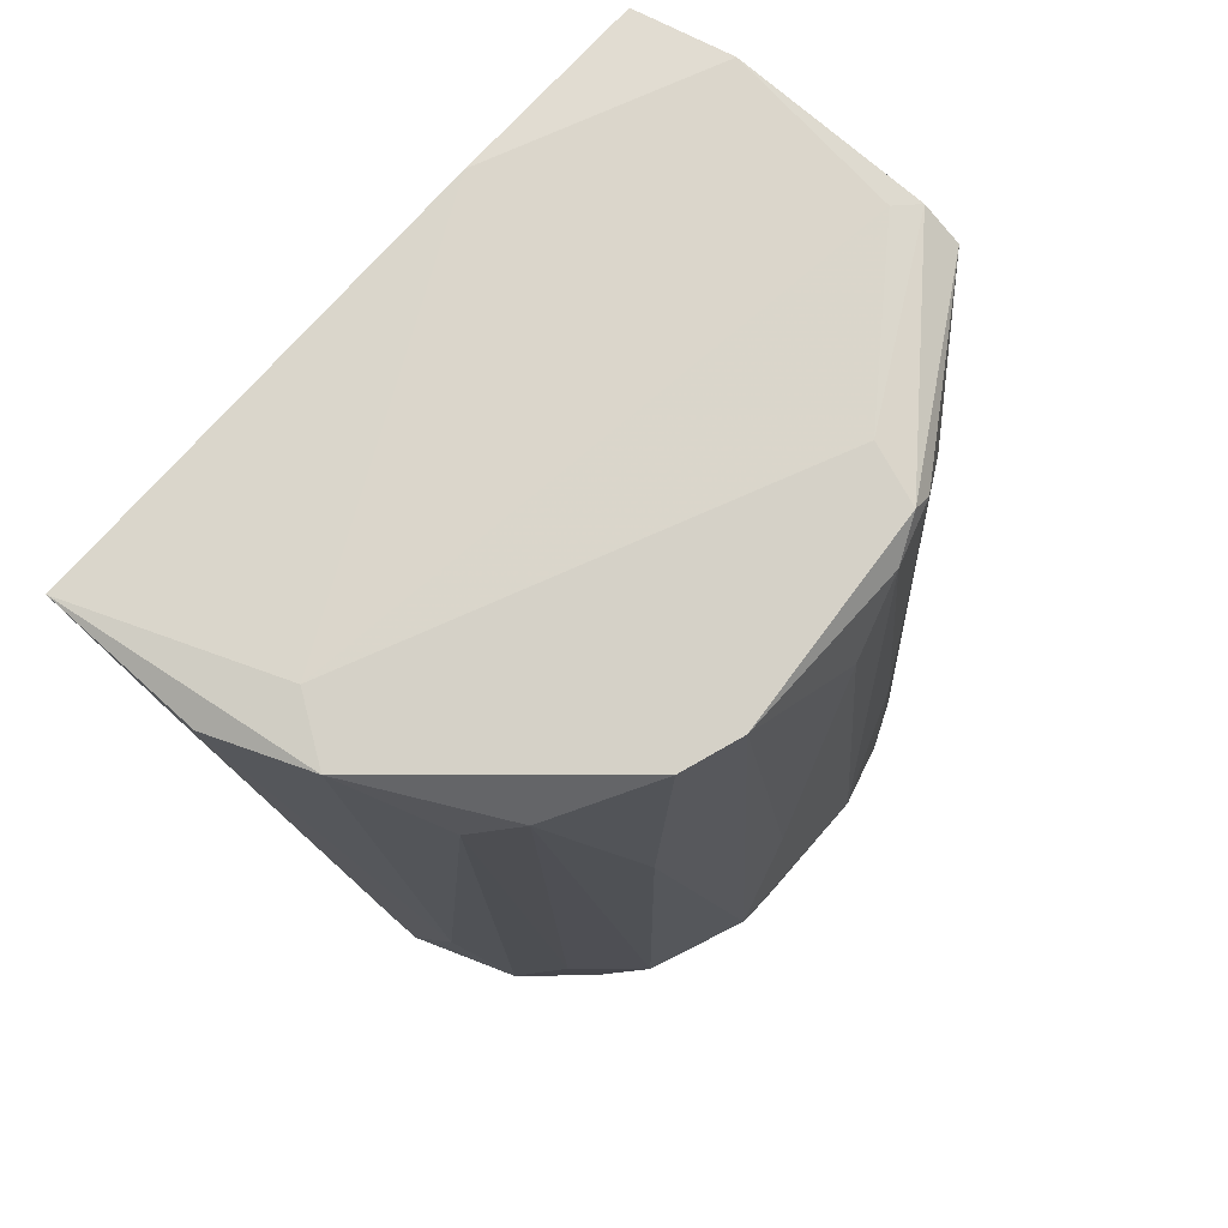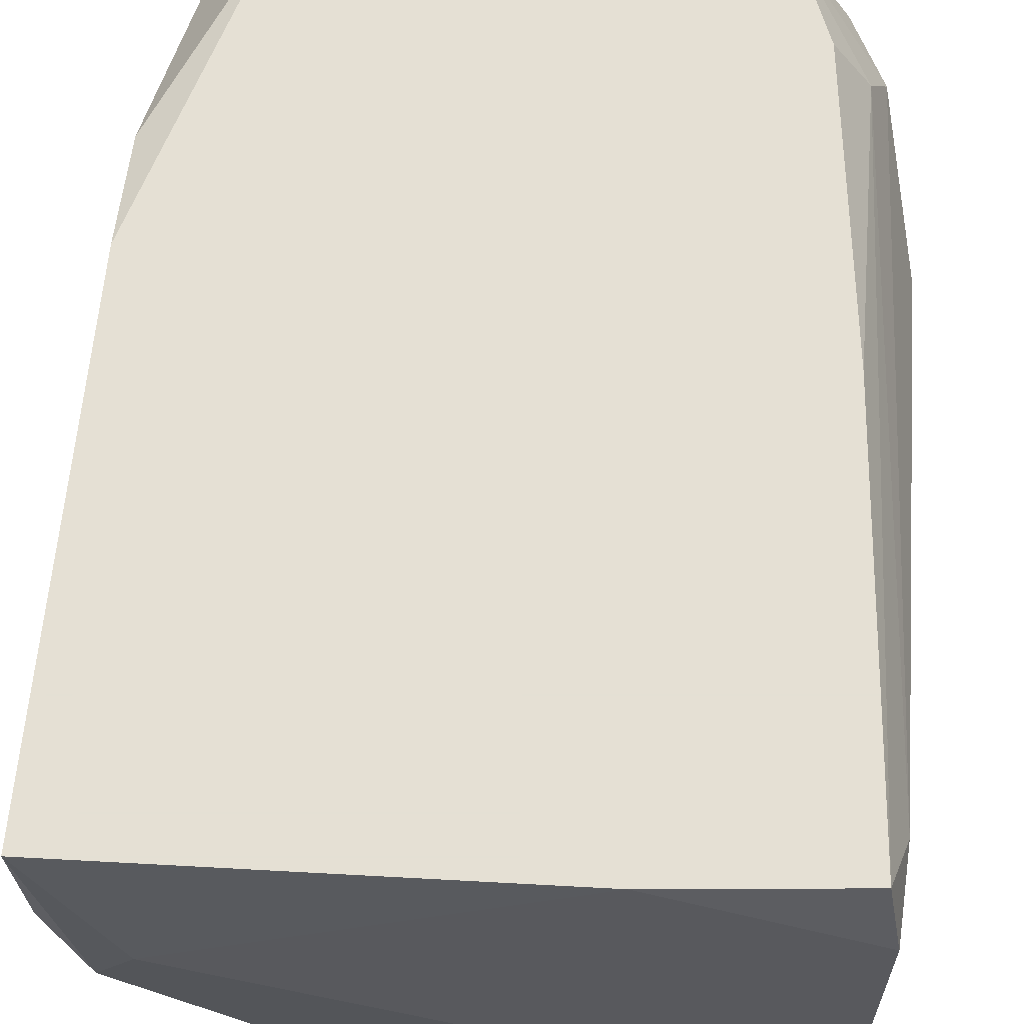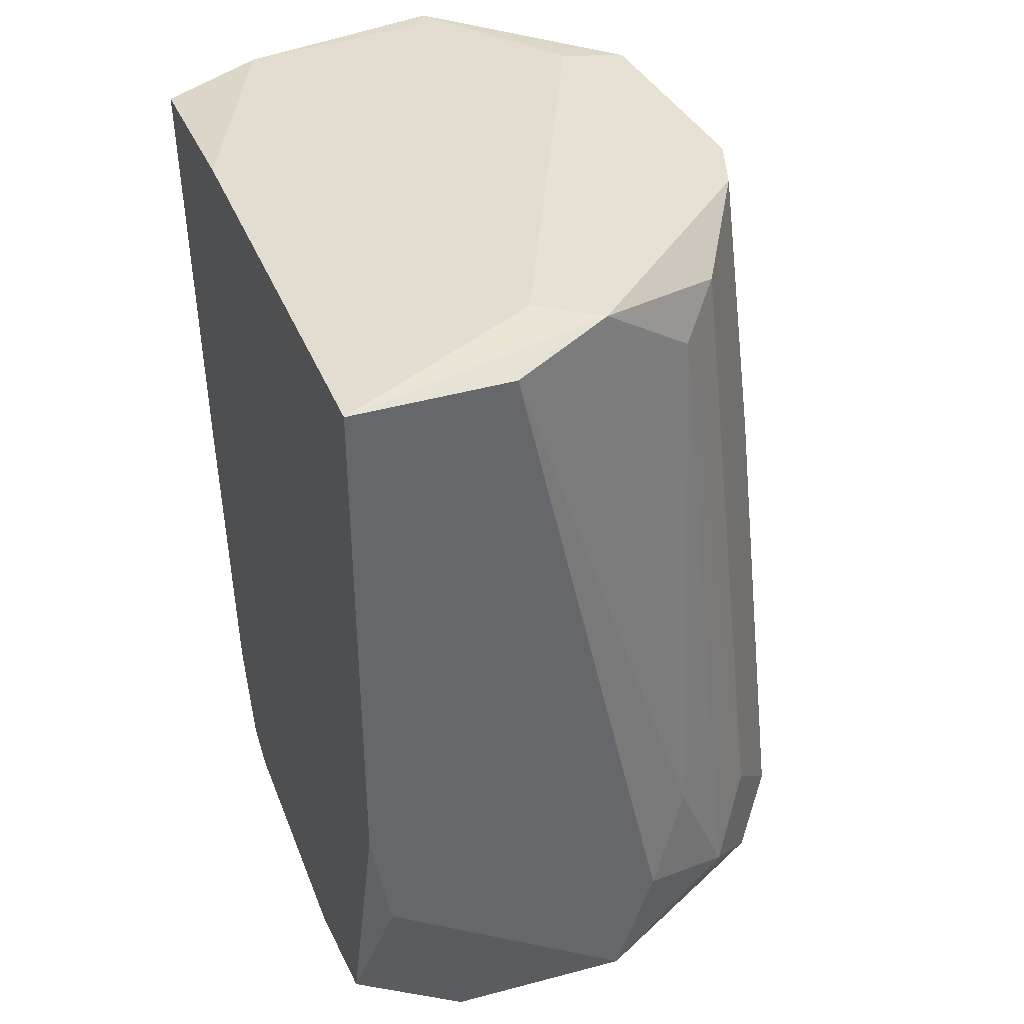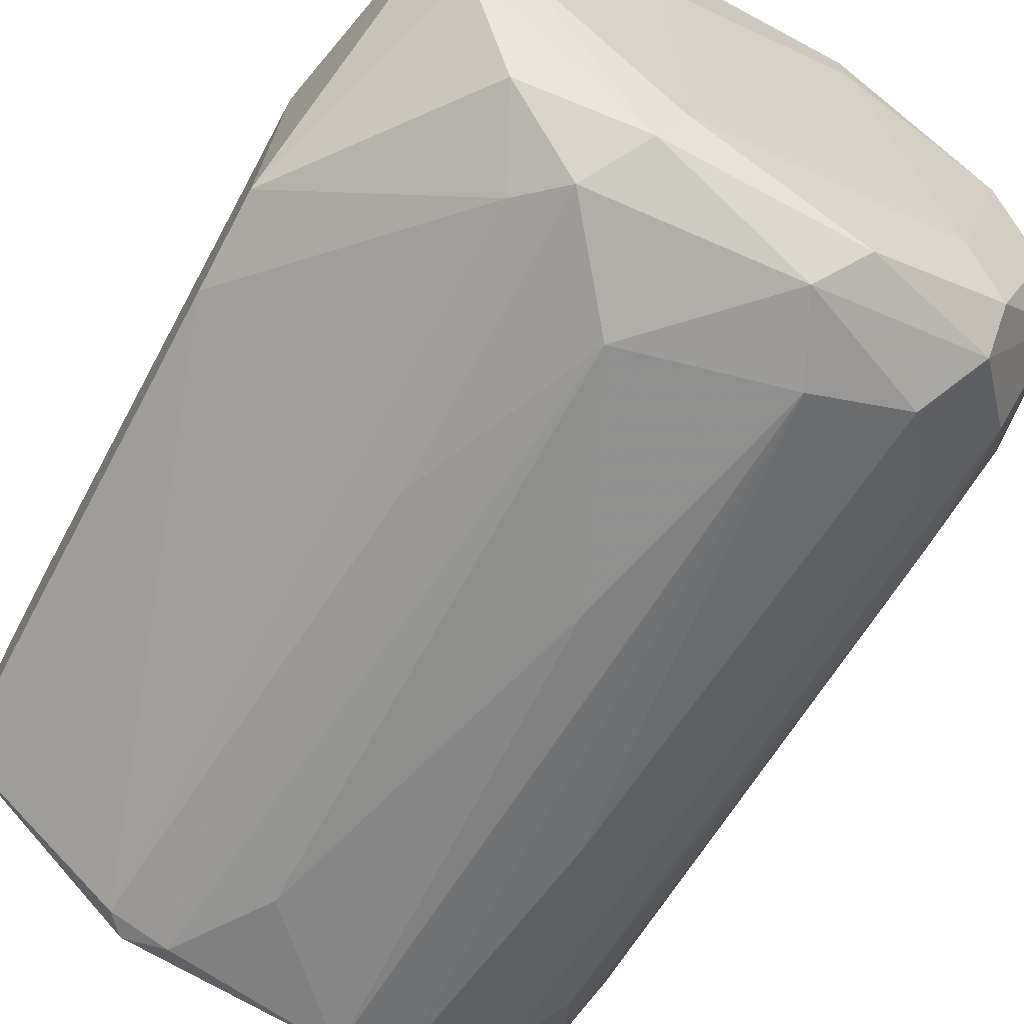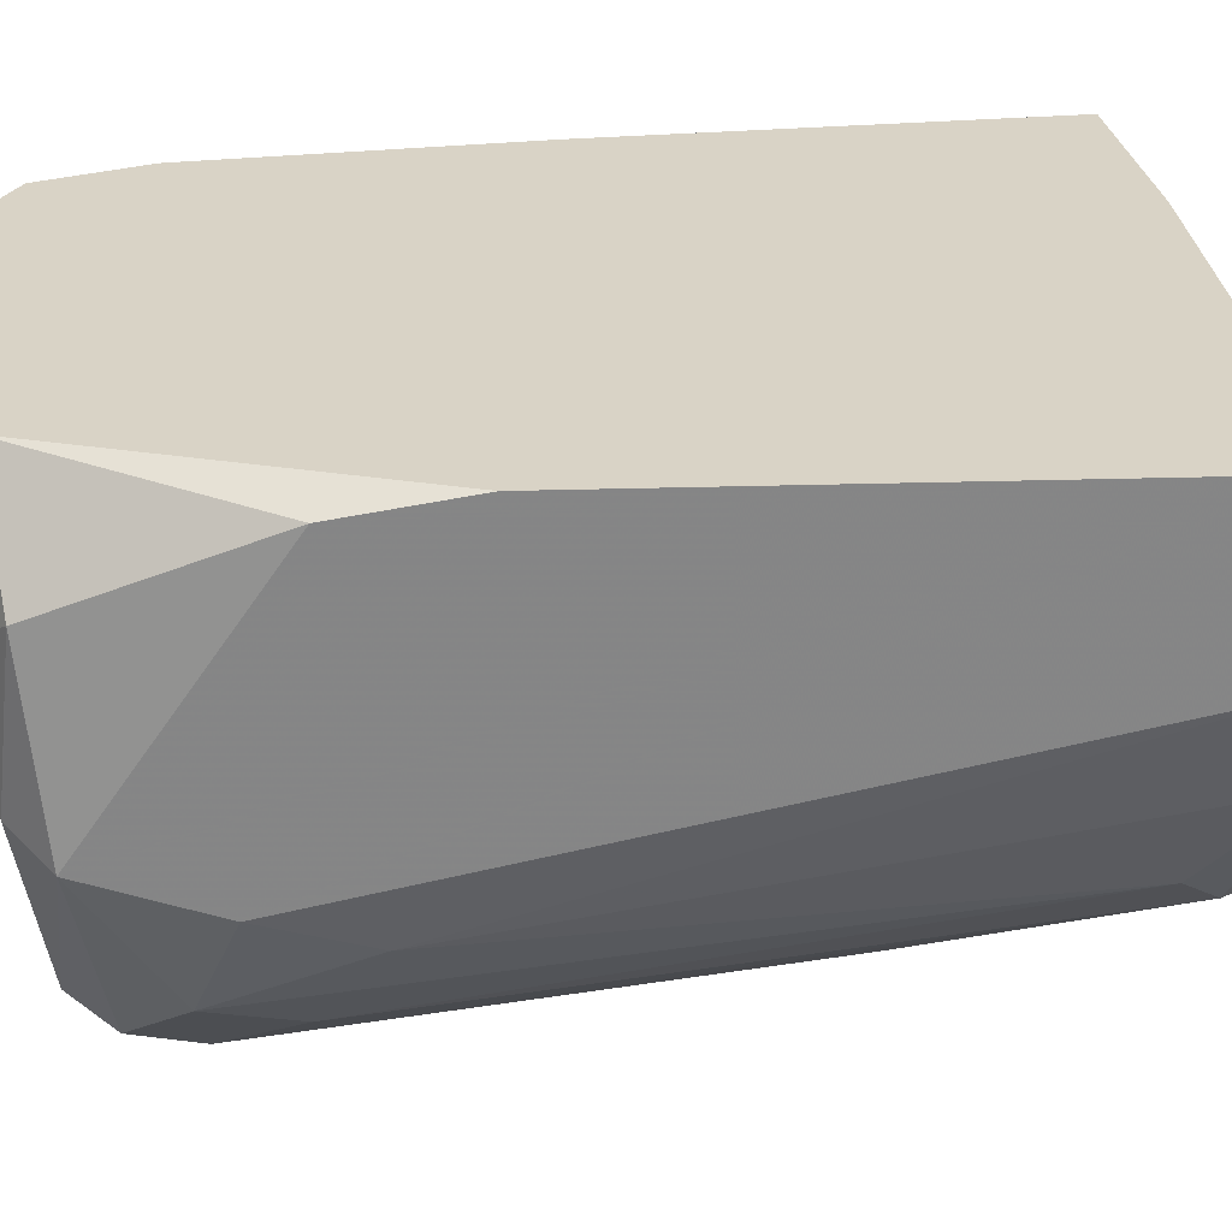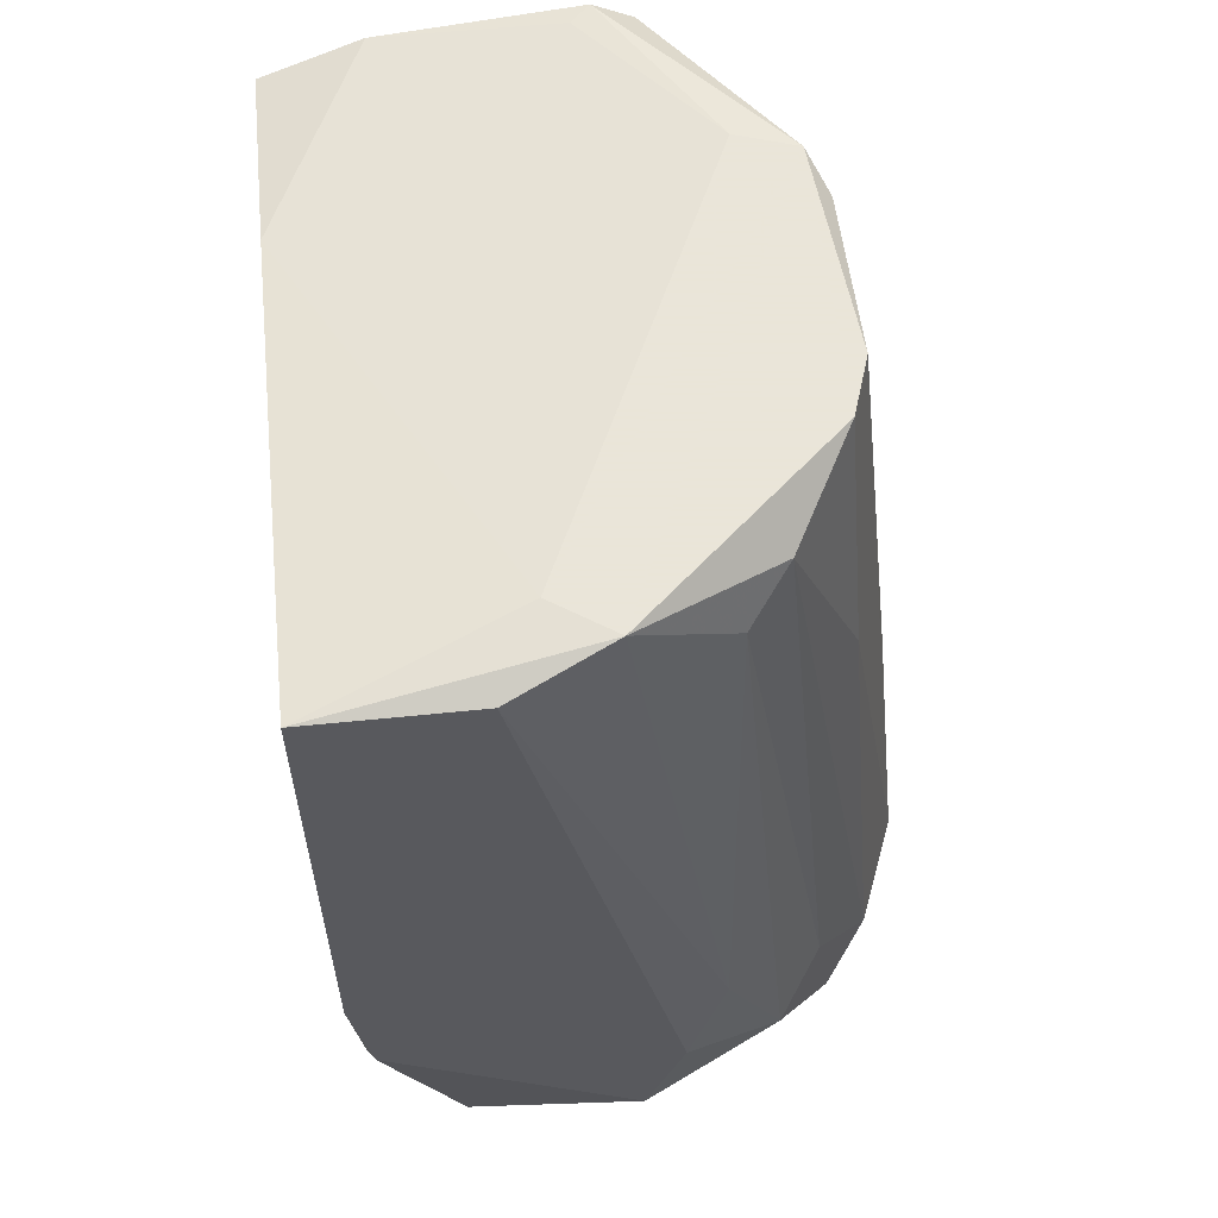
<metadata>
{"format":"obj","ext":"obj","renderer":"f3d","projection":"perspective","resolution":1024,"background":"white","views":[{"elev":78.9,"azim":-48.0,"up":"+Z"},{"elev":65.9,"azim":5.5,"up":"+Y"},{"elev":39.1,"azim":-109.8,"up":"+Z"},{"elev":-69.9,"azim":151.9,"up":"+Y"},{"elev":28.3,"azim":-92.6,"up":"+Y"},{"elev":58.6,"azim":-96.0,"up":"+Z"}]}
</metadata>
<code>
v -0.001472 -0.02442 -0.02279
v -0.001472 -0.02017 0.02182
v 0.004895 -0.02124 0.01544
v 0.004895 -0.02442 -0.01641
v 0.01551 0.005312 -0.02172
v 0.02083 0.002125 0.01544
v 0.02083 1e-06 0.01969
v 0.02083 -0.005308 -0.01535
v 0.02083 -0.01274 0.01969
v 0.02083 -0.01593 -0.007914
v 0.02083 -0.01593 -0.01323
v 0.02083 -0.01061 0.02075
v 0.01764 0.005312 -0.004729
v 0.01764 0.002125 -0.02172
v -0.004656 -0.01911 0.02182
v 0.01445 -0.01274 -0.02703
v 0.01445 -0.001062 -0.0281
v 0.01976 0.005312 0.01862
v 0.01976 -0.009555 0.02075
v 0.00914 0.005312 0.01969
v 0.00914 -0.02336 -0.02172
v 0.00914 -0.0223 -0.005789
v 0.005953 -0.02017 -0.02597
v 0.01127 0.005312 -0.0281
v 0.01127 -0.01911 0.02075
v 0.01127 -0.0223 -0.0196
v 0.01127 -0.01593 0.02182
v -0.01634 0.005312 0.02075
v -0.01634 0.005312 -0.007914
v -0.01634 0.00425 -0.01429
v -0.01634 -0.003184 0.02075
v -0.01634 -0.009555 -0.02385
v -0.01634 -0.01167 -0.01747
v -0.000406 -0.02336 -0.004729
v 0.008078 -0.003184 -0.0281
v 0.008078 -0.02017 0.02075
v 0.01339 0.005312 -0.02703
v 0.01339 -0.02017 -0.02385
v -0.01422 -0.01699 -0.0196
v -0.01422 -0.008495 -0.02597
v -0.01422 -0.008495 0.02182
v -0.008905 -0.0223 -0.0196
v -0.008905 -0.01486 -0.02597
v 0.0102 -0.01911 0.02182
v -0.01209 -0.01911 -0.01535
v -0.01209 -0.002121 -0.02703
v -0.01209 -0.005308 0.02182
v -0.01209 -0.0138 0.01756
v -0.00678 -0.02017 0.006943
v -0.009967 -0.01593 0.01969
v 0.007019 -0.0223 -0.02491
v -0.01528 1e-06 -0.02491
v -0.01528 -0.0138 -0.01216
v 0.01657 1e-06 -0.02703
v 0.01657 -0.0138 -0.02597
v 0.0187 -0.001062 -0.02385
v 0.0187 -0.01061 -0.02491
v -0.003597 0.005312 -0.0281
v -0.003597 0.002125 -0.0281
v -0.003597 -0.02442 -0.01853
v -0.003597 -0.0223 -0.02491
v -0.01103 0.005312 -0.02597
v -0.01103 -0.01804 -0.02491
v -0.01103 -0.02017 -0.02279
f 43 46 59
f 28 13 62
f 13 28 18
f 62 13 37
f 41 15 44
f 11 57 8
f 12 11 8
f 32 28 30
f 28 32 33
f 8 57 56
f 12 44 9
f 11 12 9
f 41 28 31
f 28 33 31
f 62 37 58
f 46 62 58
f 57 11 55
f 19 12 7
f 12 8 7
f 1 21 4
f 60 1 4
f 9 44 25
f 1 60 42
f 30 62 52
f 32 30 52
f 62 46 52
f 35 58 17
f 33 32 39
f 45 48 39
f 42 45 39
f 11 9 10
f 9 25 10
f 44 15 2
f 15 60 2
f 15 41 50
f 48 45 50
f 41 48 50
f 45 42 50
f 55 11 38
f 28 41 47
f 41 44 47
f 35 23 43
f 28 62 29
f 30 28 29
f 62 30 29
f 48 41 53
f 41 31 53
f 31 33 53
f 33 39 53
f 39 48 53
f 37 13 5
f 11 10 26
f 10 25 26
f 21 38 26
f 38 11 26
f 23 35 16
f 35 17 16
f 17 55 16
f 8 56 6
f 18 7 6
f 7 8 6
f 43 23 61
f 63 43 61
f 21 1 51
f 38 21 51
f 55 38 51
f 23 16 51
f 16 55 51
f 1 61 51
f 61 23 51
f 4 3 34
f 60 4 34
f 3 2 34
f 2 60 34
f 18 28 20
f 19 7 20
f 7 18 20
f 28 47 20
f 47 19 20
f 63 32 40
f 32 52 40
f 52 46 40
f 43 63 40
f 46 43 40
f 3 4 36
f 25 44 36
f 44 2 36
f 2 3 36
f 60 15 49
f 42 60 49
f 15 50 49
f 50 42 49
f 58 37 24
f 17 58 24
f 12 19 27
f 44 12 27
f 19 47 27
f 47 44 27
f 37 56 54
f 56 57 54
f 57 55 54
f 55 17 54
f 24 37 54
f 17 24 54
f 32 63 64
f 1 42 64
f 39 32 64
f 42 39 64
f 61 1 64
f 63 61 64
f 4 21 22
f 21 26 22
f 26 25 22
f 36 4 22
f 25 36 22
f 13 18 14
f 56 37 14
f 5 13 14
f 37 5 14
f 18 6 14
f 6 56 14
f 58 35 59
f 46 58 59
f 35 43 59

</code>
